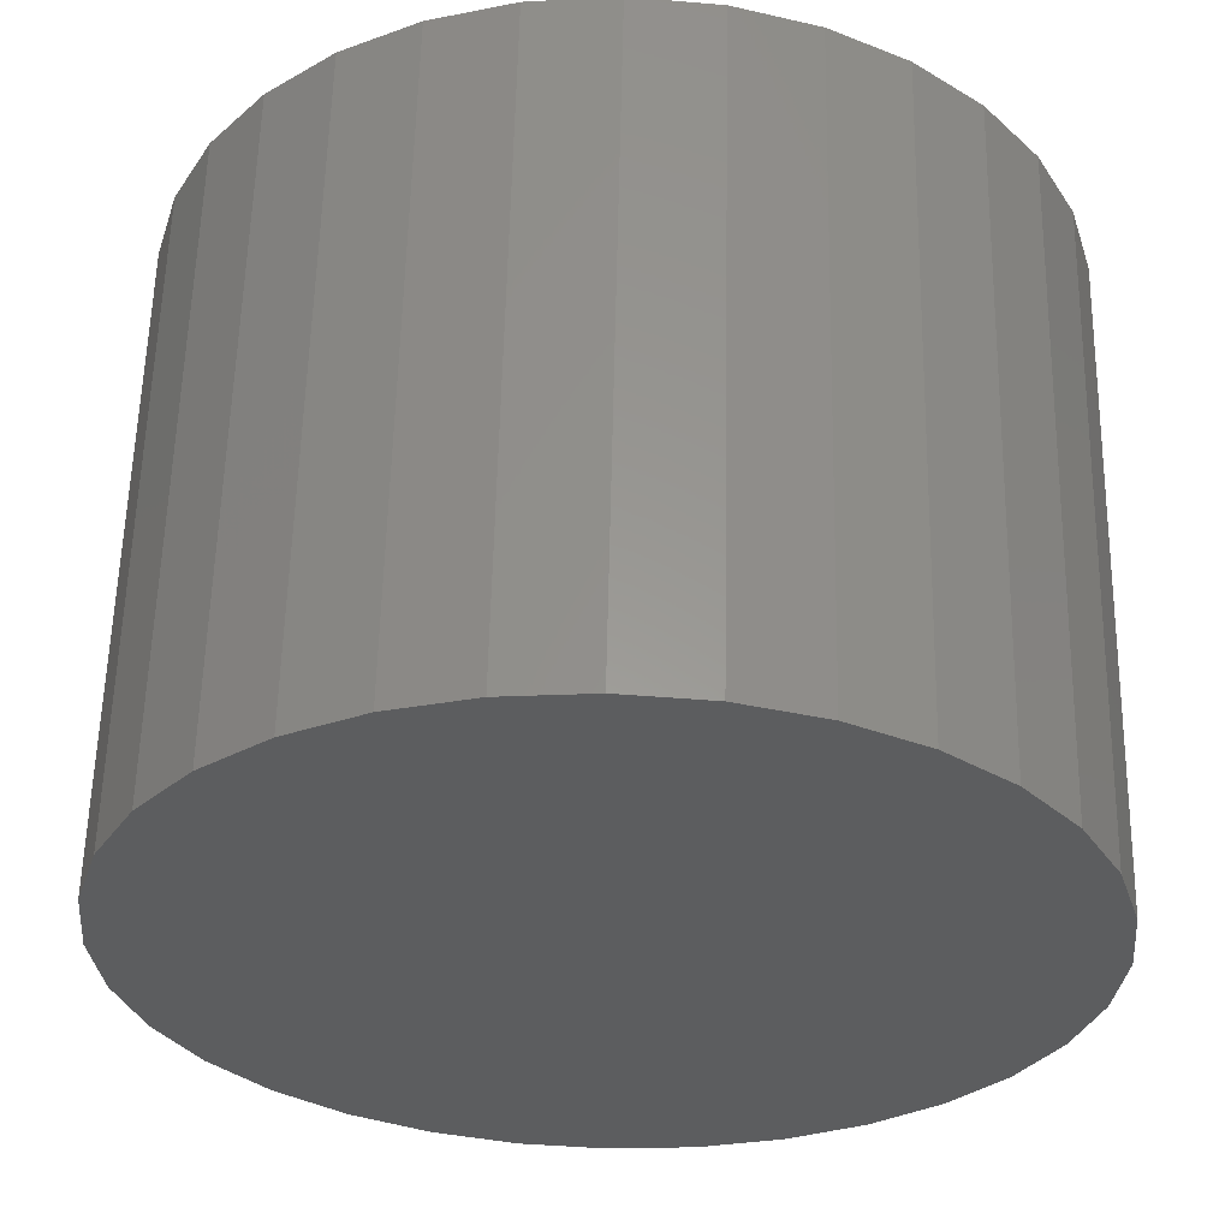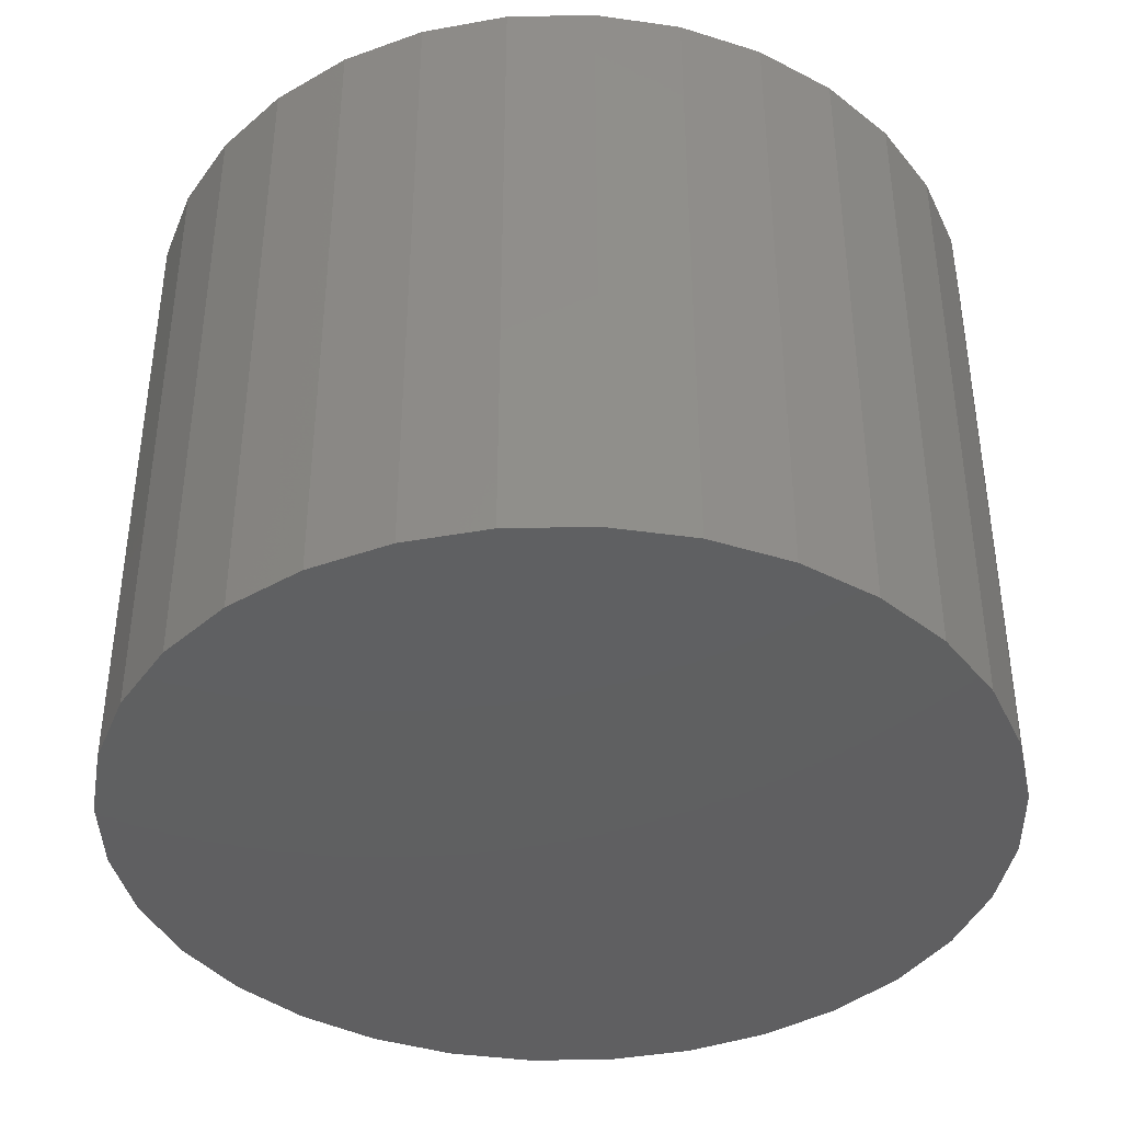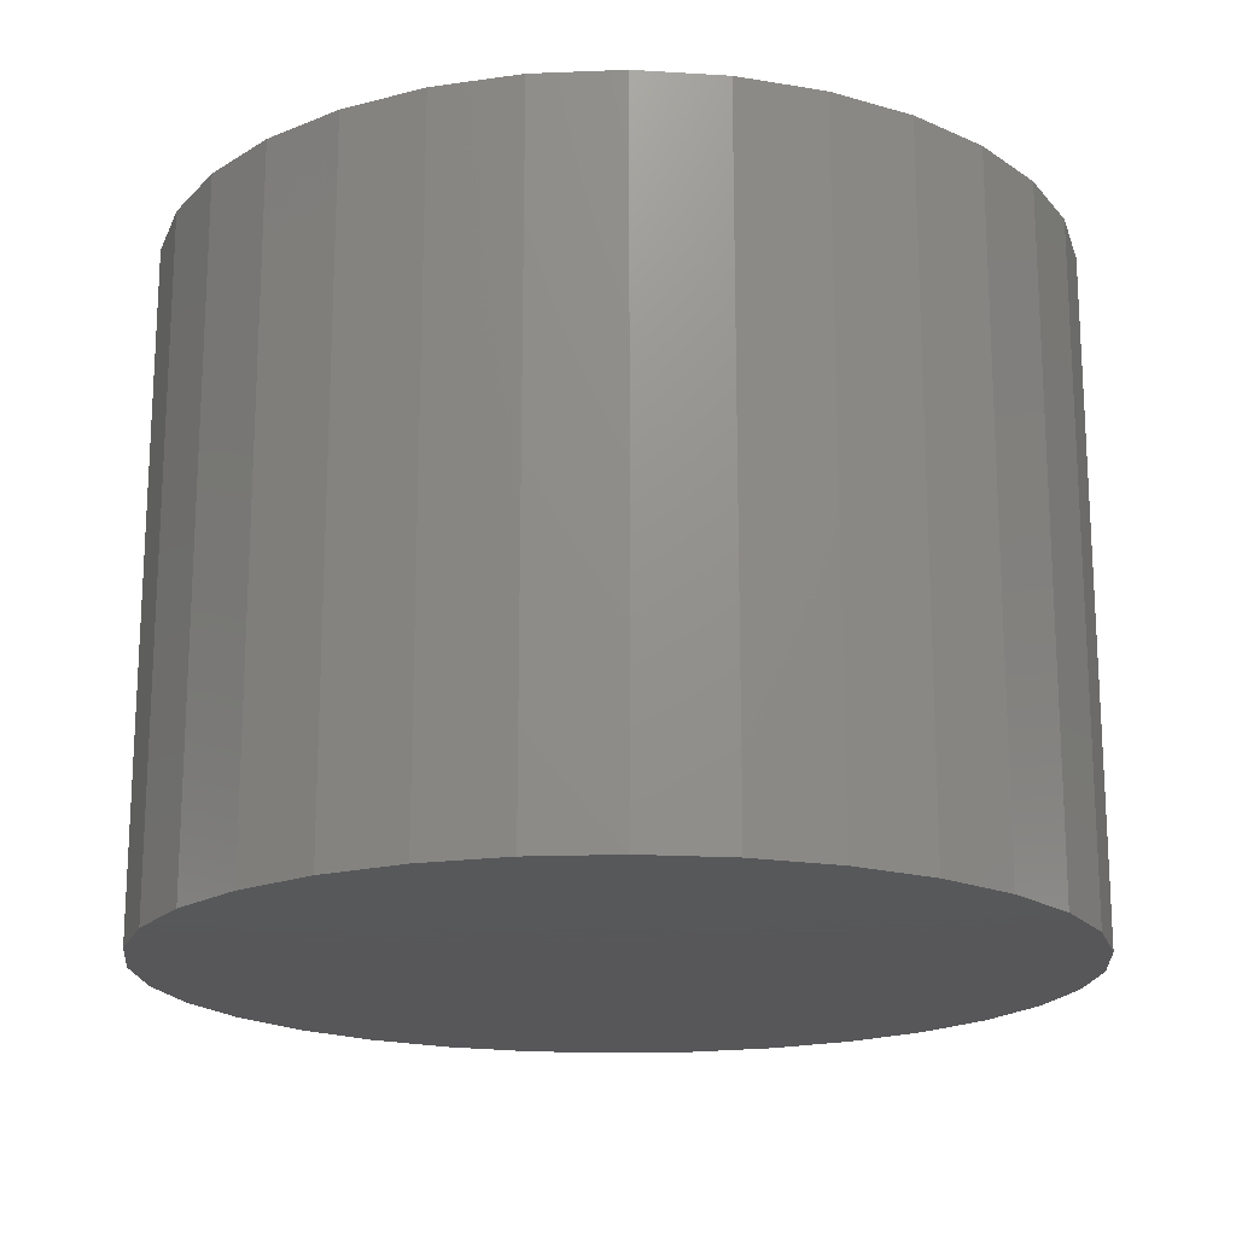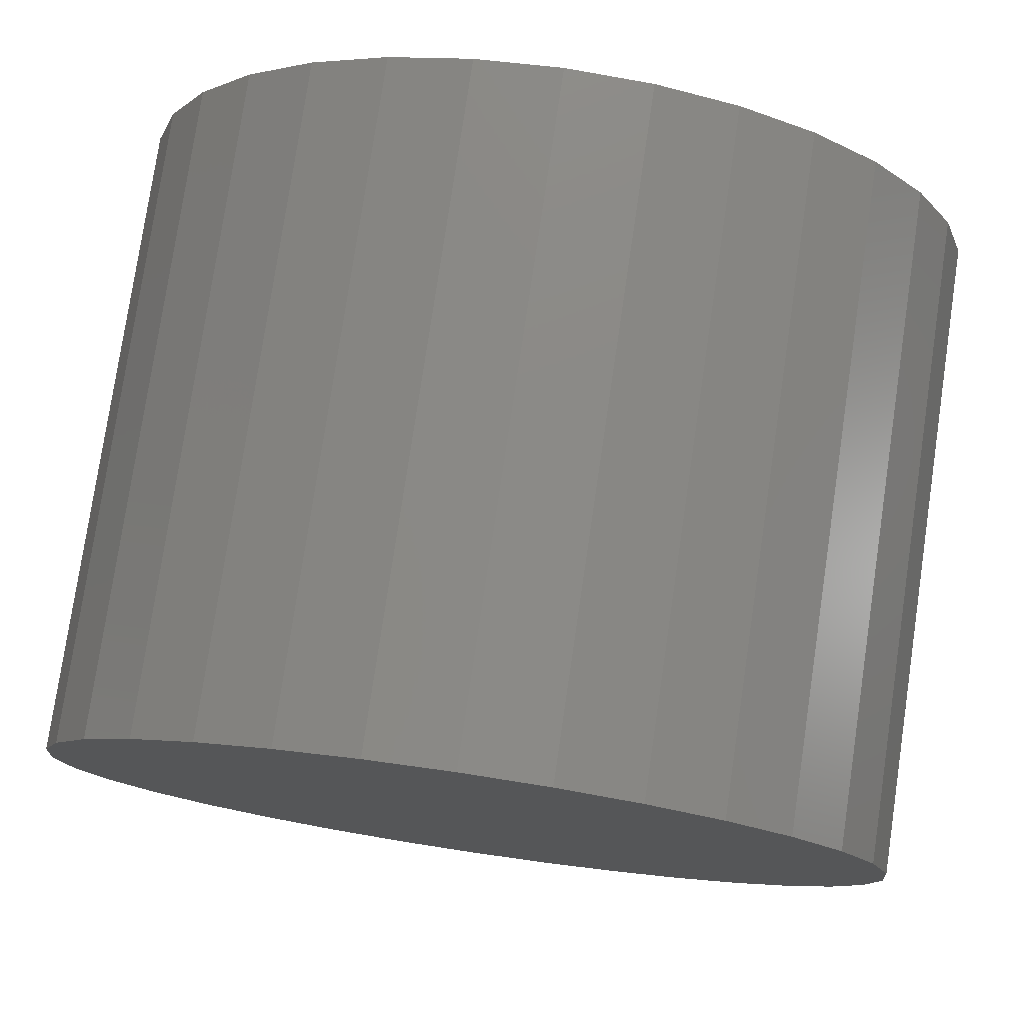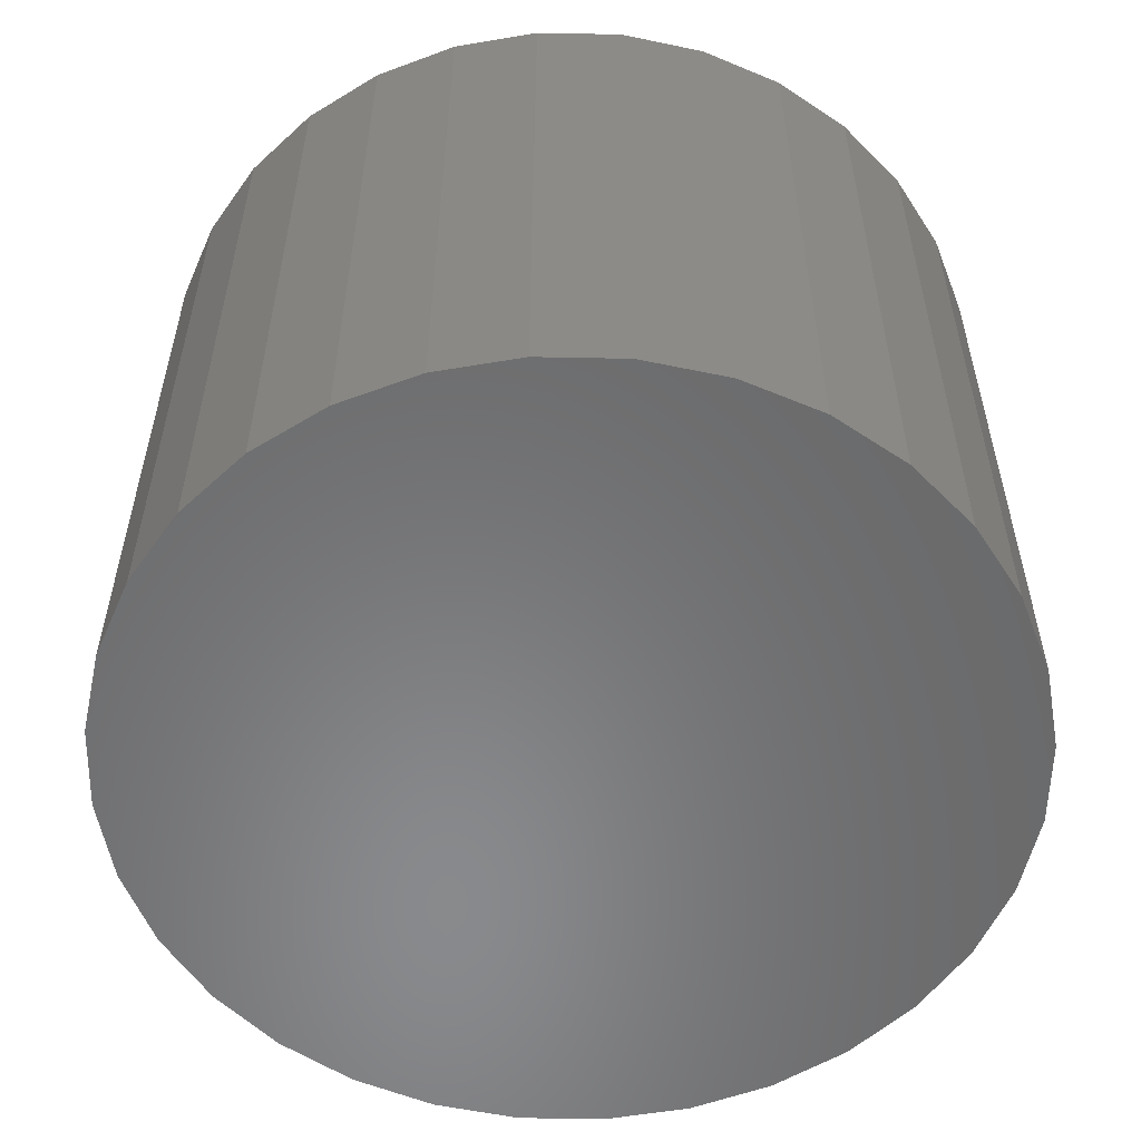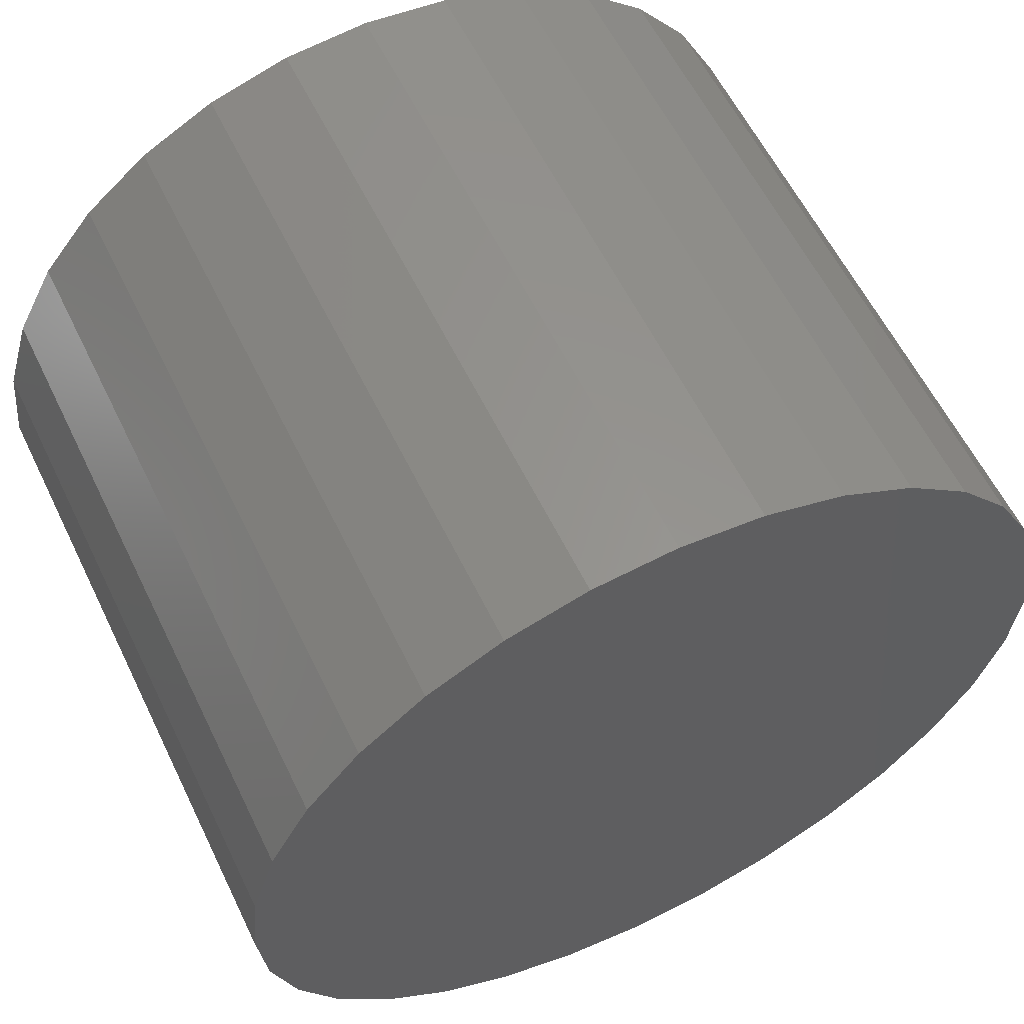
<metadata>
{"format":"stl","ext":"stl","renderer":"f3d","projection":"perspective","resolution":1024,"background":"white","views":[{"elev":58.7,"azim":-178.8,"up":"+Y"},{"elev":-40.1,"azim":40.7,"up":"+Z"},{"elev":-18.2,"azim":111.3,"up":"+Z"},{"elev":77.8,"azim":8.4,"up":"+Y"},{"elev":-55.7,"azim":-51.8,"up":"+Z"},{"elev":59.1,"azim":154.2,"up":"+Y"}]}
</metadata>
<code>
# stl→obj: 128 verts, 248 faces
v 0.00551 0.4959 0
v 0.1023 0.4864 0
v -0.09123 0.4864 0
v 0.00551 -0.4959 0
v -0.09123 -0.4864 0
v 0.1023 -0.4864 0
v -0.1843 -0.4581 0
v 0.1953 -0.4581 0
v -0.27 -0.4123 0
v 0.281 -0.4123 0
v -0.3451 -0.3506 0
v 0.3562 -0.3506 0
v -0.4068 -0.2755 0
v 0.4178 -0.2755 0
v -0.4526 -0.1898 0
v 0.4637 -0.1898 0
v -0.4808 -0.09674 0
v 0.4919 -0.09674 0
v -0.4904 6.073e-17 0
v 0.5014 0 0
v -0.4808 0.09674 0
v 0.4919 0.09674 0
v -0.4526 0.1898 0
v 0.4637 0.1898 0
v -0.4068 0.2755 0
v 0.4178 0.2755 0
v -0.3451 0.3506 0
v 0.3562 0.3506 0
v -0.27 0.4123 0
v 0.281 0.4123 0
v -0.1843 0.4581 0
v 0.1953 0.4581 0
v -0.07599 0.4097 0.03125
v 0.08701 0.4097 0.03125
v 0.00551 0.4178 0.03125
v 0.1654 0.386 0.03125
v -0.1544 0.386 0.03125
v 0.2376 0.3474 0.03125
v -0.2266 0.3474 0.03125
v 0.3009 0.2954 0.03125
v -0.2899 0.2954 0.03125
v 0.3529 0.2321 0.03125
v -0.3418 0.2321 0.03125
v 0.3915 0.1599 0.03125
v -0.3805 0.1599 0.03125
v 0.4152 0.0815 0.03125
v -0.4042 0.0815 0.03125
v 0.4233 0 0.03125
v -0.4123 5.116e-17 0.03125
v 0.4152 -0.0815 0.03125
v -0.4042 -0.0815 0.03125
v 0.3915 -0.1599 0.03125
v -0.3805 -0.1599 0.03125
v 0.3529 -0.2321 0.03125
v -0.3418 -0.2321 0.03125
v 0.3009 -0.2954 0.03125
v -0.2899 -0.2954 0.03125
v 0.2376 -0.3474 0.03125
v -0.2266 -0.3474 0.03125
v 0.1654 -0.386 0.03125
v -0.1544 -0.386 0.03125
v 0.08701 -0.4097 0.03125
v -0.07599 -0.4097 0.03125
v 0.00551 -0.4178 0.03125
v -0.07599 0.4097 0.6719
v -0.1544 0.386 0.6719
v -0.2266 0.3474 0.6719
v -0.2899 0.2954 0.6719
v -0.3418 0.2321 0.6719
v -0.3805 0.1599 0.6719
v -0.4042 0.0815 0.6719
v -0.4123 5.116e-17 0.6719
v 0.00551 0.4178 0.6719
v 0.08701 0.4097 0.6719
v 0.1654 0.386 0.6719
v 0.2376 0.3474 0.6719
v 0.3009 0.2954 0.6719
v 0.3529 0.2321 0.6719
v 0.3915 0.1599 0.6719
v 0.4152 0.0815 0.6719
v 0.4233 0 0.6719
v 0.08701 -0.4097 0.6719
v 0.1654 -0.386 0.6719
v 0.2376 -0.3474 0.6719
v 0.3009 -0.2954 0.6719
v 0.3529 -0.2321 0.6719
v 0.3915 -0.1599 0.6719
v 0.4152 -0.0815 0.6719
v 0.00551 -0.4178 0.6719
v -0.07599 -0.4097 0.6719
v -0.1544 -0.386 0.6719
v -0.2266 -0.3474 0.6719
v -0.2899 -0.2954 0.6719
v -0.3418 -0.2321 0.6719
v -0.3805 -0.1599 0.6719
v -0.4042 -0.0815 0.6719
v -0.09123 0.4864 0.75
v 0.1023 0.4864 0.75
v 0.00551 0.4959 0.75
v 0.1953 0.4581 0.75
v -0.1843 0.4581 0.75
v 0.281 0.4123 0.75
v -0.27 0.4123 0.75
v 0.3562 0.3506 0.75
v -0.3451 0.3506 0.75
v 0.4178 0.2755 0.75
v -0.4068 0.2755 0.75
v 0.4637 0.1898 0.75
v -0.4526 0.1898 0.75
v 0.4919 0.09674 0.75
v -0.4808 0.09674 0.75
v 0.5014 0 0.75
v -0.4904 6.073e-17 0.75
v 0.4919 -0.09674 0.75
v -0.4808 -0.09674 0.75
v 0.4637 -0.1898 0.75
v -0.4526 -0.1898 0.75
v 0.4178 -0.2755 0.75
v -0.4068 -0.2755 0.75
v 0.3562 -0.3506 0.75
v -0.3451 -0.3506 0.75
v 0.281 -0.4123 0.75
v -0.27 -0.4123 0.75
v 0.1953 -0.4581 0.75
v -0.1843 -0.4581 0.75
v 0.1023 -0.4864 0.75
v -0.09123 -0.4864 0.75
v 0.00551 -0.4959 0.75
f 1 2 3
f 4 5 6
f 6 5 7
f 6 7 8
f 8 7 9
f 8 9 10
f 10 9 11
f 10 11 12
f 12 11 13
f 12 13 14
f 14 13 15
f 14 15 16
f 16 15 17
f 16 17 18
f 18 17 19
f 18 19 20
f 20 19 21
f 20 21 22
f 22 21 23
f 22 23 24
f 24 23 25
f 24 25 26
f 26 25 27
f 26 27 28
f 28 27 29
f 28 29 30
f 30 29 31
f 30 31 32
f 32 31 3
f 32 3 2
f 33 34 35
f 34 33 36
f 36 33 37
f 36 37 38
f 38 37 39
f 38 39 40
f 40 39 41
f 40 41 42
f 42 41 43
f 42 43 44
f 44 43 45
f 44 45 46
f 46 45 47
f 46 47 48
f 48 47 49
f 48 49 50
f 50 49 51
f 50 51 52
f 52 51 53
f 52 53 54
f 54 53 55
f 54 55 56
f 56 55 57
f 56 57 58
f 58 57 59
f 58 59 60
f 60 59 61
f 60 61 62
f 62 61 63
f 62 63 64
f 35 65 33
f 33 65 66
f 33 66 37
f 37 66 67
f 37 67 39
f 39 67 68
f 39 68 41
f 41 68 69
f 41 69 43
f 43 69 70
f 43 70 45
f 45 70 71
f 45 71 47
f 47 71 72
f 47 72 49
f 65 35 73
f 73 35 34
f 73 34 74
f 74 34 36
f 74 36 75
f 75 36 38
f 75 38 76
f 76 38 40
f 76 40 77
f 77 40 42
f 77 42 78
f 78 42 44
f 78 44 79
f 79 44 46
f 79 46 80
f 80 46 48
f 80 48 81
f 64 82 62
f 62 82 83
f 62 83 60
f 60 83 84
f 60 84 58
f 58 84 85
f 58 85 56
f 56 85 86
f 56 86 54
f 54 86 87
f 54 87 52
f 52 87 88
f 52 88 50
f 50 88 81
f 50 81 48
f 82 64 89
f 89 64 63
f 89 63 90
f 90 63 61
f 90 61 91
f 91 61 59
f 91 59 92
f 92 59 57
f 92 57 93
f 93 57 55
f 93 55 94
f 94 55 53
f 94 53 95
f 95 53 51
f 95 51 96
f 96 51 49
f 96 49 72
f 88 80 81
f 72 71 96
f 96 71 70
f 96 70 95
f 95 70 69
f 95 69 94
f 94 69 68
f 94 68 93
f 93 68 67
f 93 67 92
f 92 67 66
f 92 66 91
f 91 66 65
f 91 65 90
f 90 65 73
f 90 73 89
f 89 73 74
f 89 74 82
f 82 74 75
f 82 75 83
f 83 75 76
f 83 76 84
f 84 76 77
f 84 77 85
f 85 77 78
f 85 78 86
f 86 78 79
f 86 79 87
f 87 79 80
f 87 80 88
f 97 98 99
f 98 97 100
f 100 97 101
f 100 101 102
f 102 101 103
f 102 103 104
f 104 103 105
f 104 105 106
f 106 105 107
f 106 107 108
f 108 107 109
f 108 109 110
f 110 109 111
f 110 111 112
f 112 111 113
f 112 113 114
f 114 113 115
f 114 115 116
f 116 115 117
f 116 117 118
f 118 117 119
f 118 119 120
f 120 119 121
f 120 121 122
f 122 121 123
f 122 123 124
f 124 123 125
f 124 125 126
f 126 125 127
f 126 127 128
f 20 112 18
f 18 112 114
f 18 114 16
f 16 114 116
f 16 116 14
f 14 116 118
f 14 118 12
f 12 118 120
f 12 120 10
f 10 120 122
f 10 122 8
f 8 122 124
f 8 124 6
f 6 124 126
f 6 126 4
f 4 126 128
f 4 128 5
f 5 128 127
f 5 127 7
f 7 127 125
f 7 125 9
f 9 125 123
f 9 123 11
f 11 123 121
f 11 121 13
f 13 121 119
f 13 119 15
f 15 119 117
f 15 117 17
f 17 117 115
f 17 115 19
f 19 115 113
f 19 113 21
f 21 113 111
f 21 111 23
f 23 111 109
f 23 109 25
f 25 109 107
f 25 107 27
f 27 107 105
f 27 105 29
f 29 105 103
f 29 103 31
f 31 103 101
f 31 101 3
f 3 101 97
f 3 97 1
f 1 97 99
f 1 99 2
f 2 99 98
f 2 98 32
f 32 98 100
f 32 100 30
f 30 100 102
f 30 102 28
f 28 102 104
f 28 104 26
f 26 104 106
f 26 106 24
f 24 106 108
f 24 108 22
f 22 108 110
f 22 110 20
f 20 110 112

</code>
